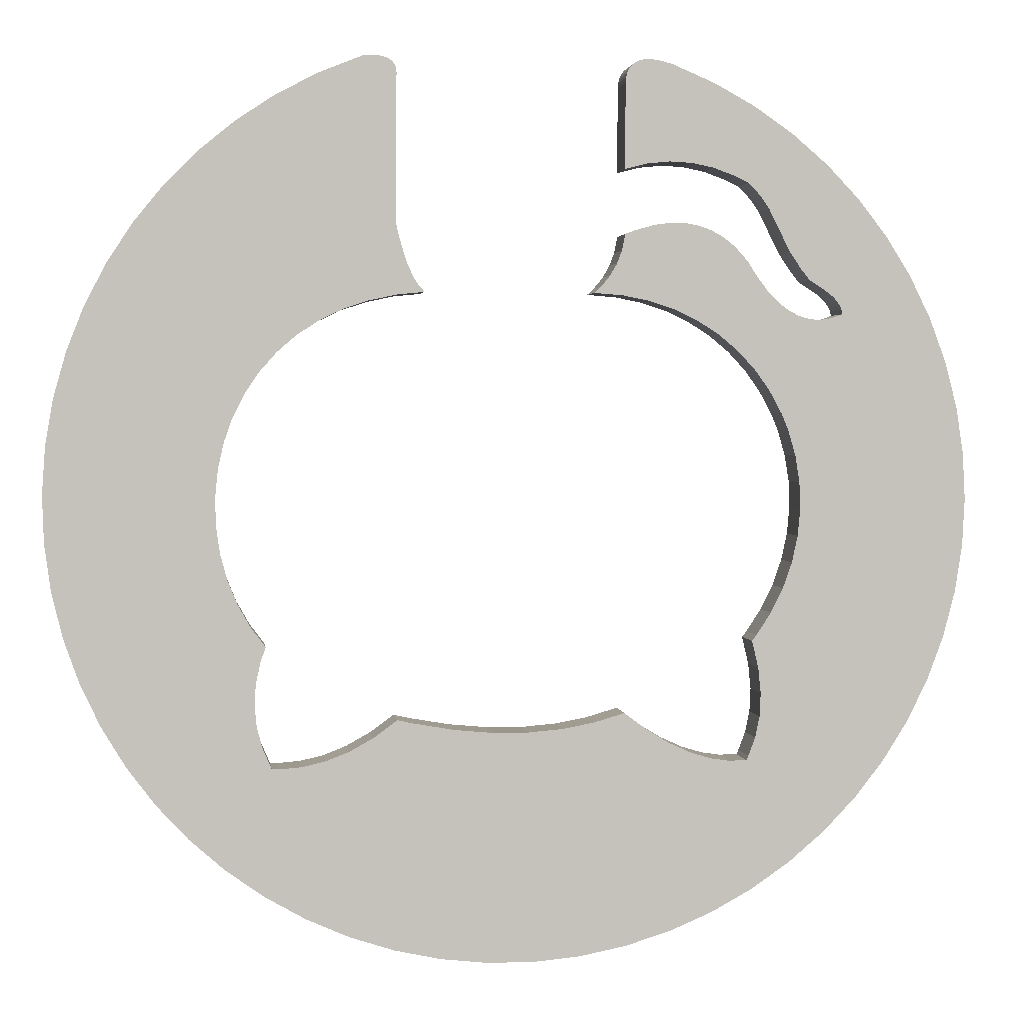
<metadata>
{"format":"obj","ext":"obj","renderer":"f3d","projection":"perspective","resolution":1024,"background":"white","views":[{"elev":2.4,"azim":172.2,"up":"+Z"}]}
</metadata>
<code>
o git
v -0.3295 0.04942 1.075
v -0.3295 -0.04942 1.075
v -0.3118 -0.04942 1.077
v -0.3118 0.04942 1.077
v -0.2994 -0.04942 1.076
v -0.3068 -0.04942 0.848
v -0.2994 0.04942 1.076
v -0.3068 0.04942 0.848
v -0.2902 -0.04942 1.074
v -0.2902 0.04942 1.074
v -0.3617 0.04942 1.067
v -0.3617 -0.04942 1.067
v -0.3567 -0.04942 0.8531
v -0.3567 0.04942 0.8531
v -0.2826 -0.04942 1.071
v -0.2826 0.04942 1.071
v 0.2897 0.04942 1.074
v 0.2897 -0.04942 1.074
v 0.3111 -0.04942 1.074
v 0.3111 0.04942 1.074
v 0.3207 -0.04942 1.073
v 0.2492 -0.04942 1.024
v 0.3207 0.04942 1.073
v 0.2492 0.04942 1.024
v 0.2771 0.04942 1.072
v 0.2771 -0.04942 1.072
v 0.4176 -0.04942 1.035
v 0.4176 0.04942 1.035
v 0.2699 0.04942 1.07
v 0.2699 -0.04942 1.07
v -0.2769 -0.04942 1.068
v -0.2769 0.04942 1.068
v 0.2643 0.04942 1.067
v 0.2643 -0.04942 1.067
v -0.2716 -0.04942 1.064
v -0.2716 0.04942 1.064
v -0.4579 0.04942 1.026
v -0.4579 -0.04942 1.026
v -0.4057 -0.04942 0.8506
v 0.2619 0.04942 1.065
v 0.2619 -0.04942 1.065
v 0.2579 0.04942 1.062
v 0.2579 -0.04942 1.062
v 0.2482 -0.04942 1.035
v 0.2482 0.04942 1.035
v -0.2673 -0.04942 1.059
v -0.2673 0.04942 1.059
v 0.2547 0.04942 1.058
v 0.2547 -0.04942 1.058
v -0.2635 -0.04942 1.052
v -0.2635 0.04942 1.052
v 0.2522 0.04942 1.054
v 0.2522 -0.04942 1.054
v 0.2502 0.04942 1.049
v 0.2502 -0.04942 1.049
v 0.2488 -0.04942 1.043
v 0.2488 0.04942 1.043
v -0.2604 -0.04942 1.045
v -0.2604 0.04942 1.045
v -0.258 -0.04942 1.035
v -0.258 0.04942 1.035
v -0.2567 -0.04942 1.024
v -0.2567 0.04942 1.024
v 0.51 -0.04942 0.9861
v 0.51 0.04942 0.9861
v 0.2492 0.04942 0.7075
v -0.5494 0.04942 0.976
v -0.5494 -0.04942 0.976
v -0.5038 -0.04942 0.8229
v -0.4546 -0.04942 0.8406
v -0.4057 0.04942 0.8506
v -0.4546 0.04942 0.8406
v -0.2567 -0.04942 0.8351
v 0.2492 -0.04942 0.7075
v -0.2567 0.04942 0.8351
v 0.597 -0.04942 0.9285
v 0.597 0.04942 0.9285
v -0.6353 0.04942 0.9168
v -0.6353 -0.04942 0.9168
v -0.5342 -0.04942 0.8081
v -0.5038 0.04942 0.8229
v 0.6777 -0.04942 0.8623
v 0.6777 0.04942 0.8623
v -0.7147 0.04942 0.8491
v -0.7147 -0.04942 0.8491
v -0.5617 -0.04942 0.7799
v -0.5342 0.04942 0.8081
v 0.7513 -0.04942 0.7883
v 0.7513 0.04942 0.7883
v -0.7869 0.04942 0.7737
v -0.7869 -0.04942 0.7737
v -0.6026 -0.04942 0.7087
v -0.5808 -0.04942 0.7523
v -0.5617 0.04942 0.7799
v -0.5808 0.04942 0.7523
v 0.817 -0.04942 0.7072
v 0.817 0.04942 0.7072
v -0.851 0.04942 0.6913
v -0.851 -0.04942 0.6913
v -0.6742 -0.04942 0.5945
v -0.6551 -0.04942 0.6179
v -0.6291 -0.04942 0.6566
v -0.6026 0.04942 0.7087
v -0.6291 0.04942 0.6566
v -0.6551 0.04942 0.6179
v -0.6742 0.04942 0.5945
v -0.3934 0.04942 0.7177
v -0.3934 -0.04942 0.7177
v -0.3608 -0.04942 0.7184
v -0.3608 0.04942 0.7184
v -0.3234 -0.04942 0.7136
v -0.5342 -0.04942 0.6338
v -0.5504 -0.04942 0.6075
v -0.4785 -0.04942 0.6872
v -0.5043 -0.04942 0.6668
v -0.3234 0.04942 0.7136
v -0.5504 0.04942 0.6075
v -0.5342 0.04942 0.6338
v -0.5043 0.04942 0.6668
v -0.4785 0.04942 0.6872
v -0.4239 0.04942 0.7122
v -0.4239 -0.04942 0.7122
v -0.4528 -0.04942 0.7017
v -0.4528 0.04942 0.7017
v -0.2784 -0.04942 0.701
v -0.2784 0.04942 0.701
v -0.2495 0.04942 0.6564
v 0.2439 0.04942 0.6837
v 0.2439 -0.04942 0.6837
v 0.874 -0.04942 0.6198
v 0.9219 -0.04942 0.5271
v 0.874 0.04942 0.6198
v -0.2495 -0.04942 0.6564
v -0.2567 -0.04942 0.6927
v -0.2567 0.04942 0.6927
v -0.9064 0.04942 0.6029
v -0.9064 -0.04942 0.6029
v -0.7384 -0.04942 0.5462
v -0.7307 -0.04942 0.5548
v -0.7437 -0.04942 0.5378
v -0.7164 -0.04942 0.5668
v -0.7384 0.04942 0.5462
v -0.7307 0.04942 0.5548
v -0.7164 0.04942 0.5668
v 0.2282 0.04942 0.63
v 0.2282 -0.04942 0.63
v 0.9601 -0.04942 0.4299
v 0.9219 0.04942 0.5271
v -0.2388 -0.04942 0.628
v -0.5785 -0.04942 0.5698
v -0.2388 0.04942 0.628
v -0.6068 0.04942 0.5414
v -0.5785 0.04942 0.5698
v 0.2127 0.04942 0.5956
v 0.2127 -0.04942 0.5956
v 0.9882 -0.04942 0.3294
v 0.4197 -0.04942 0.4985
v 0.3665 -0.04942 0.5243
v 0.2458 -0.04942 0.5568
v 0.3086 -0.04942 0.5438
v 0.9601 0.04942 0.4299
v 0.9882 0.04942 0.3294
v 0.4197 0.04942 0.4985
v 0.3665 0.04942 0.5243
v -0.2229 -0.04942 0.6006
v -0.6068 -0.04942 0.5414
v -1.031 -0.04942 0.2072
v -0.42 -0.04942 0.5027
v -0.6277 -0.04942 0.5262
v -0.6483 -0.04942 0.5155
v -0.2229 0.04942 0.6006
v -0.6483 0.04942 0.5155
v -0.6277 0.04942 0.5262
v -0.3679 0.04942 0.5273
v -0.42 0.04942 0.5027
v -1.031 0.04942 0.2072
v -0.2519 0.04942 0.5575
v -0.3118 0.04942 0.5457
v -0.9525 0.04942 0.5092
v -0.9525 -0.04942 0.5092
v -0.7476 -0.04942 0.529
v -0.7437 0.04942 0.5378
v -0.7476 0.04942 0.529
v -0.2029 -0.04942 0.5765
v -0.3679 -0.04942 0.5273
v -0.3118 -0.04942 0.5457
v -0.2519 -0.04942 0.5575
v -0.2029 0.04942 0.5765
v 0.1992 0.04942 0.5751
v 0.1992 -0.04942 0.5751
v 0.2458 0.04942 0.5568
v 0.3086 0.04942 0.5438
v -0.1879 -0.04942 0.5626
v -0.1879 0.04942 0.5626
v 0.1878 -0.04942 0.5626
v 0.1878 0.04942 0.5626
v -0.7503 -0.04942 0.5184
v -0.7503 0.04942 0.5184
v -0.7254 -0.04942 0.5098
v -0.9888 -0.04942 0.4114
v -0.7254 0.04942 0.5098
v -0.9888 0.04942 0.4114
v -1.015 0.04942 0.3104
v -0.6672 0.04942 0.5093
v -0.6672 -0.04942 0.5093
v -0.7053 -0.04942 0.5064
v -1.015 -0.04942 0.3104
v -0.7053 0.04942 0.5064
v -0.6866 0.04942 0.5063
v -0.6866 -0.04942 0.5063
v -0.4686 -0.04942 0.4717
v -0.4686 0.04942 0.4717
v 0.468 0.04942 0.4667
v 0.468 -0.04942 0.4667
v -0.5121 -0.04942 0.4355
v -0.5121 0.04942 0.4355
v 0.5096 0.04942 0.4308
v 0.5096 -0.04942 0.4308
v -0.5507 -0.04942 0.394
v -0.5507 0.04942 0.394
v 0.5479 0.04942 0.3876
v 0.5479 -0.04942 0.3876
v -0.5841 -0.04942 0.3475
v -0.5841 0.04942 0.3475
v 0.5806 0.04942 0.3389
v 0.5806 -0.04942 0.3389
v -0.6117 -0.04942 0.2966
v -0.6117 0.04942 0.2966
v 0.6071 0.04942 0.2856
v 0.6071 -0.04942 0.2856
v 1.006 -0.04942 0.2266
v 0.6246 -0.04942 0.2359
v 1.006 0.04942 0.2266
v 0.6381 0.04942 0.176
v 0.6246 0.04942 0.2359
v -0.6271 -0.04942 0.2593
v -0.6271 0.04942 0.2593
v -0.6437 -0.04942 0.2025
v -0.6437 0.04942 0.2025
v 0.6381 -0.04942 0.176
v 1.013 -0.04942 0.1225
v 1.013 0.04942 0.1225
v 0.6442 0.04942 0.1145
v -1.036 0.04942 0.103
v -1.036 -0.04942 0.103
v -0.6532 -0.04942 0.1436
v -0.6553 -0.04942 0.08353
v -0.6532 0.04942 0.1436
v 0.6442 -0.04942 0.1145
v -0.6553 0.04942 0.08353
v 1.01 -0.04942 0.01815
v 1.01 0.04942 0.01815
v 0.6428 0.04942 0.05307
v 0.6428 -0.04942 0.05307
v -1.031 0.04942 -0.001241
v -1.031 -0.04942 -0.001241
v -0.6499 -0.04942 0.02383
v -0.6499 0.04942 0.02383
v 0.6341 0.04942 -0.00748
v 0.6341 -0.04942 -0.00748
v 0.9957 -0.04942 -0.08527
v -0.637 -0.04942 -0.03557
v -0.637 0.04942 -0.03557
v -1.015 0.04942 -0.1044
v 0.9957 0.04942 -0.08527
v -1.015 -0.04942 -0.1044
v 0.6187 0.04942 -0.06453
v 0.6187 -0.04942 -0.06453
v 0.9713 -0.04942 -0.1867
v -0.6166 -0.04942 -0.09331
v -0.6166 0.04942 -0.09331
v -0.9883 0.04942 -0.2054
v 0.597 0.04942 -0.1178
v 0.597 -0.04942 -0.1178
v 0.9713 0.04942 -0.1867
v -0.5889 -0.04942 -0.1487
v -0.9883 -0.04942 -0.2054
v -0.5889 0.04942 -0.1487
v 0.5697 0.04942 -0.1664
v 0.5697 -0.04942 -0.1664
v -0.5567 -0.04942 -0.1977
v -0.5567 0.04942 -0.1977
v 0.5365 0.04942 -0.211
v 0.5365 -0.04942 -0.211
v 0.5476 0.04942 -0.2427
v 0.9366 -0.04942 -0.2852
v 0.5582 -0.04942 -0.2904
v 0.5476 -0.04942 -0.2427
v 0.9366 0.04942 -0.2852
v 0.5582 0.04942 -0.2904
v -0.5465 -0.04942 -0.211
v -0.5465 0.04942 -0.211
v -0.5609 0.04942 -0.2719
v -0.9517 0.04942 -0.3031
v -0.9517 -0.04942 -0.3031
v -0.5666 -0.04942 -0.329
v -0.5609 -0.04942 -0.2719
v -0.5666 0.04942 -0.329
v 0.8921 -0.04942 -0.3796
v 0.5613 -0.04942 -0.3374
v 0.8921 0.04942 -0.3796
v 0.5613 0.04942 -0.3374
v -0.9055 0.04942 -0.3967
v -0.9055 -0.04942 -0.3967
v -0.5642 -0.04942 -0.3808
v -0.5642 0.04942 -0.3808
v 0.5569 0.04942 -0.3843
v 0.5569 -0.04942 -0.3843
v 0.8382 -0.04942 -0.469
v -0.1886 -0.04942 -0.3882
v -0.2567 0.04942 -0.3682
v -0.2567 -0.04942 -0.3682
v -0.305 0.04942 -0.4043
v -0.305 -0.04942 -0.4043
v -0.0538 -0.04942 -0.9199
v -0.1886 0.04942 -0.3882
v 0.2154 0.04942 -0.3832
v 0.2154 -0.04942 -0.3832
v 0.2492 -0.04942 -0.3755
v 0.2492 0.04942 -0.3755
v 0.3022 -0.04942 -0.4141
v 0.3022 0.04942 -0.4141
v 0.8382 0.04942 -0.469
v -0.5544 -0.04942 -0.428
v -0.5544 0.04942 -0.428
v -0.8499 0.04942 -0.485
v 0.1242 0.04942 -0.3992
v 0.1242 -0.04942 -0.3992
v -0.0538 0.04942 -0.9199
v 0.5446 0.04942 -0.4316
v 0.5446 -0.04942 -0.4316
v 0.7756 -0.04942 -0.5524
v -0.1171 -0.04942 -0.4014
v -0.1171 0.04942 -0.4014
v -0.8499 -0.04942 -0.485
v 0.03877 0.04942 -0.4072
v 0.03877 -0.04942 -0.4072
v -0.04148 -0.04942 -0.4078
v -0.04148 0.04942 -0.4078
v -0.358 0.04942 -0.4366
v -0.358 -0.04942 -0.4366
v 0.05056 -0.04942 -0.9189
v 0.3554 -0.04942 -0.4435
v 0.3554 0.04942 -0.4435
v 0.05056 0.04942 -0.9189
v -0.5389 -0.04942 -0.4691
v -0.5389 0.04942 -0.4691
v -0.7856 0.04942 -0.5673
v 0.5242 0.04942 -0.4787
v 0.5242 -0.04942 -0.4787
v 0.7047 -0.04942 -0.6291
v 0.6264 -0.04942 -0.6981
v 0.7047 0.04942 -0.6291
v 0.7756 0.04942 -0.5524
v -0.4072 0.04942 -0.4592
v -0.4072 -0.04942 -0.4592
v -0.1577 -0.04942 -0.9103
v -0.1577 0.04942 -0.9103
v 0.4073 -0.04942 -0.4636
v 0.1543 -0.04942 -0.9073
v 0.4073 0.04942 -0.4636
v 0.2563 0.04942 -0.8852
v 0.1543 0.04942 -0.9073
v -0.4533 -0.04942 -0.4732
v -0.36 -0.04942 -0.8597
v -0.2601 -0.04942 -0.8901
v -0.4533 0.04942 -0.4732
v -0.2601 0.04942 -0.8901
v 0.4584 -0.04942 -0.4752
v 0.2563 -0.04942 -0.8852
v 0.4584 0.04942 -0.4752
v 0.3555 0.04942 -0.8529
v -0.5342 -0.04942 -0.4787
v -0.7856 -0.04942 -0.5673
v -0.7134 -0.04942 -0.6425
v -0.5342 0.04942 -0.4787
v -0.6338 0.04942 -0.7101
v -0.7134 0.04942 -0.6425
v -0.4947 0.04942 -0.4792
v -0.4947 -0.04942 -0.4792
v -0.4562 -0.04942 -0.8192
v -0.36 0.04942 -0.8597
v 0.509 -0.04942 -0.479
v 0.4509 -0.04942 -0.8106
v 0.3555 -0.04942 -0.8529
v 0.509 0.04942 -0.479
v 0.4509 0.04942 -0.8106
v -0.5478 -0.04942 -0.7692
v -0.6338 -0.04942 -0.7101
v 0.5416 -0.04942 -0.7588
v -0.5478 0.04942 -0.7692
v 0.6264 0.04942 -0.6981
v 0.5416 0.04942 -0.7588
v -0.4562 0.04942 -0.8192
f 1 2 3
f 4 1 3
f 5 4 3
f 2 6 3
f 6 5 3
f 5 7 4
f 8 1 4
f 7 8 4
f 9 7 5
f 6 9 5
f 9 10 7
f 10 8 7
f 11 12 2
f 1 11 2
f 12 13 2
f 13 6 2
f 14 11 1
f 8 14 1
f 6 15 9
f 15 10 9
f 15 16 10
f 16 8 10
f 17 18 19
f 20 17 19
f 21 20 19
f 22 21 19
f 18 22 19
f 21 23 20
f 24 17 20
f 23 24 20
f 25 26 18
f 17 25 18
f 26 22 18
f 24 25 17
f 27 23 21
f 22 27 21
f 27 28 23
f 28 24 23
f 29 30 26
f 25 29 26
f 30 22 26
f 24 29 25
f 31 16 15
f 6 31 15
f 31 32 16
f 32 8 16
f 33 34 30
f 29 33 30
f 34 22 30
f 24 33 29
f 35 32 31
f 6 35 31
f 35 36 32
f 36 8 32
f 37 38 12
f 11 37 12
f 38 39 12
f 39 13 12
f 14 37 11
f 40 41 34
f 33 40 34
f 41 22 34
f 24 40 33
f 42 43 41
f 40 42 41
f 44 22 41
f 43 44 41
f 45 42 40
f 24 45 40
f 46 36 35
f 6 46 35
f 46 47 36
f 47 8 36
f 48 49 43
f 42 48 43
f 49 44 43
f 45 48 42
f 50 47 46
f 6 50 46
f 50 51 47
f 51 8 47
f 52 53 49
f 48 52 49
f 53 44 49
f 45 52 48
f 54 55 53
f 52 54 53
f 55 56 53
f 56 44 53
f 45 57 52
f 57 54 52
f 58 51 50
f 6 58 50
f 58 59 51
f 59 8 51
f 57 56 55
f 54 57 55
f 60 59 58
f 6 60 58
f 60 61 59
f 61 8 59
f 45 44 56
f 57 45 56
f 62 61 60
f 6 62 60
f 62 63 61
f 63 8 61
f 24 22 44
f 45 24 44
f 64 28 27
f 22 64 27
f 64 65 28
f 65 66 28
f 66 24 28
f 67 68 38
f 37 67 38
f 68 69 38
f 69 70 38
f 70 39 38
f 14 71 37
f 71 72 37
f 72 67 37
f 73 63 62
f 6 73 62
f 24 66 22
f 66 74 22
f 74 64 22
f 73 75 63
f 75 8 63
f 76 65 64
f 74 76 64
f 76 77 65
f 77 66 65
f 78 79 68
f 67 78 68
f 79 80 68
f 80 69 68
f 72 81 67
f 81 78 67
f 82 77 76
f 74 82 76
f 82 83 77
f 83 66 77
f 84 85 79
f 78 84 79
f 85 86 79
f 86 80 79
f 81 87 78
f 87 84 78
f 88 83 82
f 74 88 82
f 88 89 83
f 89 66 83
f 8 6 13
f 14 8 13
f 39 14 13
f 39 71 14
f 70 71 39
f 70 72 71
f 90 91 85
f 84 90 85
f 91 92 85
f 92 93 85
f 93 86 85
f 87 94 84
f 94 95 84
f 95 90 84
f 75 73 6
f 8 75 6
f 69 72 70
f 69 81 72
f 80 81 69
f 80 87 81
f 86 87 80
f 86 94 87
f 96 89 88
f 74 96 88
f 96 97 89
f 97 66 89
f 93 94 86
f 93 95 94
f 98 99 91
f 90 98 91
f 100 101 91
f 99 100 91
f 101 102 91
f 102 92 91
f 95 103 90
f 103 104 90
f 104 105 90
f 105 106 90
f 106 98 90
f 92 95 93
f 92 103 95
f 107 108 109
f 110 107 109
f 111 110 109
f 112 113 109
f 113 111 109
f 108 114 109
f 114 115 109
f 115 112 109
f 111 116 110
f 117 118 110
f 116 117 110
f 118 119 110
f 119 120 110
f 120 107 110
f 121 122 108
f 107 121 108
f 122 123 108
f 123 114 108
f 120 124 107
f 124 121 107
f 113 125 111
f 125 116 111
f 125 126 116
f 127 117 116
f 126 127 116
f 124 123 122
f 121 124 122
f 102 103 92
f 102 104 103
f 128 129 74
f 66 128 74
f 130 96 74
f 131 130 74
f 129 131 74
f 97 132 66
f 132 128 66
f 130 97 96
f 130 132 97
f 120 114 123
f 124 120 123
f 133 134 125
f 113 133 125
f 134 126 125
f 134 135 126
f 135 127 126
f 133 135 134
f 133 127 135
f 136 137 99
f 98 136 99
f 138 139 99
f 140 138 99
f 137 140 99
f 141 100 99
f 139 141 99
f 142 136 98
f 143 142 98
f 106 144 98
f 144 143 98
f 119 115 114
f 120 119 114
f 145 146 129
f 128 145 129
f 147 131 129
f 146 147 129
f 132 148 128
f 148 145 128
f 118 112 115
f 119 118 115
f 101 104 102
f 101 105 104
f 149 127 133
f 150 149 133
f 113 150 133
f 149 151 127
f 151 152 127
f 152 153 127
f 153 117 127
f 117 113 112
f 118 117 112
f 154 155 146
f 145 154 146
f 156 147 146
f 157 156 146
f 158 157 146
f 155 159 146
f 159 160 146
f 160 158 146
f 148 161 145
f 161 162 145
f 162 163 145
f 163 164 145
f 164 154 145
f 165 151 149
f 150 166 149
f 167 168 149
f 168 165 149
f 166 169 149
f 169 170 149
f 170 167 149
f 165 171 151
f 172 173 151
f 173 152 151
f 174 175 151
f 175 176 151
f 176 172 151
f 171 177 151
f 177 178 151
f 178 174 151
f 131 132 130
f 131 148 132
f 100 105 101
f 100 106 105
f 153 150 113
f 117 153 113
f 179 180 137
f 136 179 137
f 181 140 137
f 180 181 137
f 182 183 136
f 183 179 136
f 142 182 136
f 184 171 165
f 168 185 165
f 185 186 165
f 186 187 165
f 187 184 165
f 184 188 171
f 188 177 171
f 189 190 155
f 154 189 155
f 190 159 155
f 191 189 154
f 164 192 154
f 192 191 154
f 141 106 100
f 141 144 106
f 193 188 184
f 187 193 184
f 193 194 188
f 194 177 188
f 195 159 190
f 196 195 190
f 189 196 190
f 191 196 189
f 152 166 150
f 153 152 150
f 139 144 141
f 139 143 144
f 187 194 193
f 191 159 195
f 196 191 195
f 187 177 194
f 186 177 187
f 186 178 177
f 192 160 159
f 191 192 159
f 138 143 139
f 138 142 143
f 140 142 138
f 140 182 142
f 185 178 186
f 185 174 178
f 164 158 160
f 192 164 160
f 173 169 166
f 152 173 166
f 181 182 140
f 181 183 182
f 197 183 181
f 180 197 181
f 197 198 183
f 198 179 183
f 168 174 185
f 168 175 174
f 147 148 131
f 147 161 148
f 172 170 169
f 173 172 169
f 163 157 158
f 164 163 158
f 199 198 197
f 180 200 197
f 200 199 197
f 199 201 198
f 202 179 198
f 203 202 198
f 201 203 198
f 204 205 170
f 172 204 170
f 205 167 170
f 176 204 172
f 206 201 199
f 167 206 199
f 200 207 199
f 207 167 199
f 206 208 201
f 176 203 201
f 208 176 201
f 209 210 205
f 204 209 205
f 210 167 205
f 176 209 204
f 202 200 180
f 179 202 180
f 210 208 206
f 167 210 206
f 210 209 208
f 209 176 208
f 211 175 168
f 167 211 168
f 211 212 175
f 212 176 175
f 213 214 157
f 163 213 157
f 214 156 157
f 162 213 163
f 215 212 211
f 167 215 211
f 215 216 212
f 216 176 212
f 217 218 214
f 213 217 214
f 218 156 214
f 162 217 213
f 219 216 215
f 167 219 215
f 219 220 216
f 220 176 216
f 221 222 218
f 217 221 218
f 222 156 218
f 162 221 217
f 156 161 147
f 156 162 161
f 203 207 200
f 202 203 200
f 223 220 219
f 167 223 219
f 223 224 220
f 224 176 220
f 225 226 222
f 221 225 222
f 226 156 222
f 162 225 221
f 227 224 223
f 167 227 223
f 227 228 224
f 228 176 224
f 229 230 226
f 225 229 226
f 230 156 226
f 162 229 225
f 231 162 156
f 230 232 156
f 232 231 156
f 231 233 162
f 233 234 162
f 234 235 162
f 235 229 162
f 176 167 207
f 203 176 207
f 236 228 227
f 167 236 227
f 236 237 228
f 237 176 228
f 235 232 230
f 229 235 230
f 238 237 236
f 167 238 236
f 238 239 237
f 239 176 237
f 240 231 232
f 234 240 232
f 235 234 232
f 241 233 231
f 240 241 231
f 241 242 233
f 242 243 233
f 243 234 233
f 244 245 167
f 176 244 167
f 246 238 167
f 247 246 167
f 245 247 167
f 239 248 176
f 248 244 176
f 246 239 238
f 246 248 239
f 243 249 240
f 234 243 240
f 249 241 240
f 247 248 246
f 247 250 248
f 250 244 248
f 251 242 241
f 249 251 241
f 251 252 242
f 252 253 242
f 253 243 242
f 253 254 249
f 243 253 249
f 254 251 249
f 255 256 245
f 244 255 245
f 257 247 245
f 256 257 245
f 250 255 244
f 257 250 247
f 257 258 250
f 258 255 250
f 259 260 254
f 253 259 254
f 261 251 254
f 260 261 254
f 252 259 253
f 262 258 257
f 256 262 257
f 262 263 258
f 264 255 258
f 263 264 258
f 261 252 251
f 261 265 252
f 265 259 252
f 264 266 256
f 255 264 256
f 266 262 256
f 267 268 260
f 259 267 260
f 269 261 260
f 268 269 260
f 265 267 259
f 270 263 262
f 266 270 262
f 270 271 263
f 272 264 263
f 271 272 263
f 273 274 268
f 267 273 268
f 274 269 268
f 275 273 267
f 265 275 267
f 269 265 261
f 269 275 265
f 276 271 270
f 266 277 270
f 277 276 270
f 276 278 271
f 278 272 271
f 272 277 266
f 264 272 266
f 279 280 274
f 273 279 274
f 280 269 274
f 275 279 273
f 281 278 276
f 277 281 276
f 281 282 278
f 282 272 278
f 283 284 280
f 279 283 280
f 284 269 280
f 285 283 279
f 275 285 279
f 286 275 269
f 287 286 269
f 288 287 269
f 284 288 269
f 286 289 275
f 290 285 275
f 289 290 275
f 291 282 281
f 277 291 281
f 291 292 282
f 292 293 282
f 293 272 282
f 294 295 277
f 272 294 277
f 296 297 277
f 295 296 277
f 297 291 277
f 293 294 272
f 297 292 291
f 285 288 284
f 283 285 284
f 297 293 292
f 290 287 288
f 285 290 288
f 296 293 297
f 296 298 293
f 298 294 293
f 299 289 286
f 300 299 286
f 287 300 286
f 299 301 289
f 302 290 289
f 301 302 289
f 302 300 287
f 290 302 287
f 303 304 295
f 294 303 295
f 305 296 295
f 304 305 295
f 298 303 294
f 305 298 296
f 305 306 298
f 306 303 298
f 307 308 300
f 302 307 300
f 308 309 300
f 309 299 300
f 301 307 302
f 310 311 312
f 313 314 312
f 311 313 312
f 315 310 312
f 314 315 312
f 310 316 311
f 316 313 311
f 317 318 319
f 320 317 319
f 321 320 319
f 315 321 319
f 318 315 319
f 321 322 320
f 322 317 320
f 309 301 299
f 309 323 301
f 323 307 301
f 324 306 305
f 304 324 305
f 324 325 306
f 326 303 306
f 325 326 306
f 327 328 318
f 317 327 318
f 328 315 318
f 329 327 317
f 322 329 317
f 330 331 308
f 307 330 308
f 332 309 308
f 331 332 308
f 323 330 307
f 315 333 310
f 333 316 310
f 333 334 316
f 334 329 316
f 329 313 316
f 326 335 304
f 303 326 304
f 335 324 304
f 336 337 328
f 327 336 328
f 337 315 328
f 329 336 327
f 338 334 333
f 315 338 333
f 338 339 334
f 339 329 334
f 340 341 314
f 313 340 314
f 341 315 314
f 329 340 313
f 339 338 337
f 336 339 337
f 338 315 337
f 329 339 336
f 342 343 321
f 315 342 321
f 343 322 321
f 343 344 322
f 345 329 322
f 344 345 322
f 346 325 324
f 335 346 324
f 346 347 325
f 348 326 325
f 347 348 325
f 349 350 331
f 330 349 331
f 351 332 331
f 352 351 331
f 350 352 331
f 353 349 330
f 323 354 330
f 354 353 330
f 355 356 341
f 340 355 341
f 356 357 341
f 357 315 341
f 329 358 340
f 358 355 340
f 359 344 343
f 360 359 343
f 342 360 343
f 359 361 344
f 361 362 344
f 363 345 344
f 362 363 344
f 364 365 356
f 365 366 356
f 366 357 356
f 367 364 356
f 355 367 356
f 358 368 355
f 368 367 355
f 369 361 359
f 370 369 359
f 360 370 359
f 369 371 361
f 371 372 361
f 372 362 361
f 332 323 309
f 332 354 323
f 373 347 346
f 335 374 346
f 374 375 346
f 375 373 346
f 373 376 347
f 376 377 347
f 378 348 347
f 377 378 347
f 379 380 364
f 367 379 364
f 380 381 364
f 381 365 364
f 368 382 367
f 382 379 367
f 383 371 369
f 384 383 369
f 385 384 369
f 370 385 369
f 383 386 371
f 386 387 371
f 387 372 371
f 380 376 373
f 388 380 373
f 375 389 373
f 389 388 373
f 386 383 350
f 349 386 350
f 390 352 350
f 383 390 350
f 380 379 376
f 379 391 376
f 391 377 376
f 353 392 349
f 392 386 349
f 384 390 383
f 392 393 386
f 393 387 386
f 388 381 380
f 382 394 379
f 394 391 379
f 348 374 335
f 326 348 335
f 351 354 332
f 351 353 354
f 378 375 374
f 348 378 374
f 352 353 351
f 352 392 353
f 377 389 375
f 378 377 375
f 390 392 352
f 390 393 392
f 391 388 389
f 377 391 389
f 384 393 390
f 384 387 393
f 394 381 388
f 391 394 388
f 385 387 384
f 385 372 387
f 382 365 381
f 394 382 381
f 370 372 385
f 370 362 372
f 368 366 365
f 382 368 365
f 360 362 370
f 360 363 362
f 358 357 366
f 368 358 366
f 342 363 360
f 342 345 363
f 329 315 357
f 358 329 357
f 315 345 342
f 315 329 345

</code>
